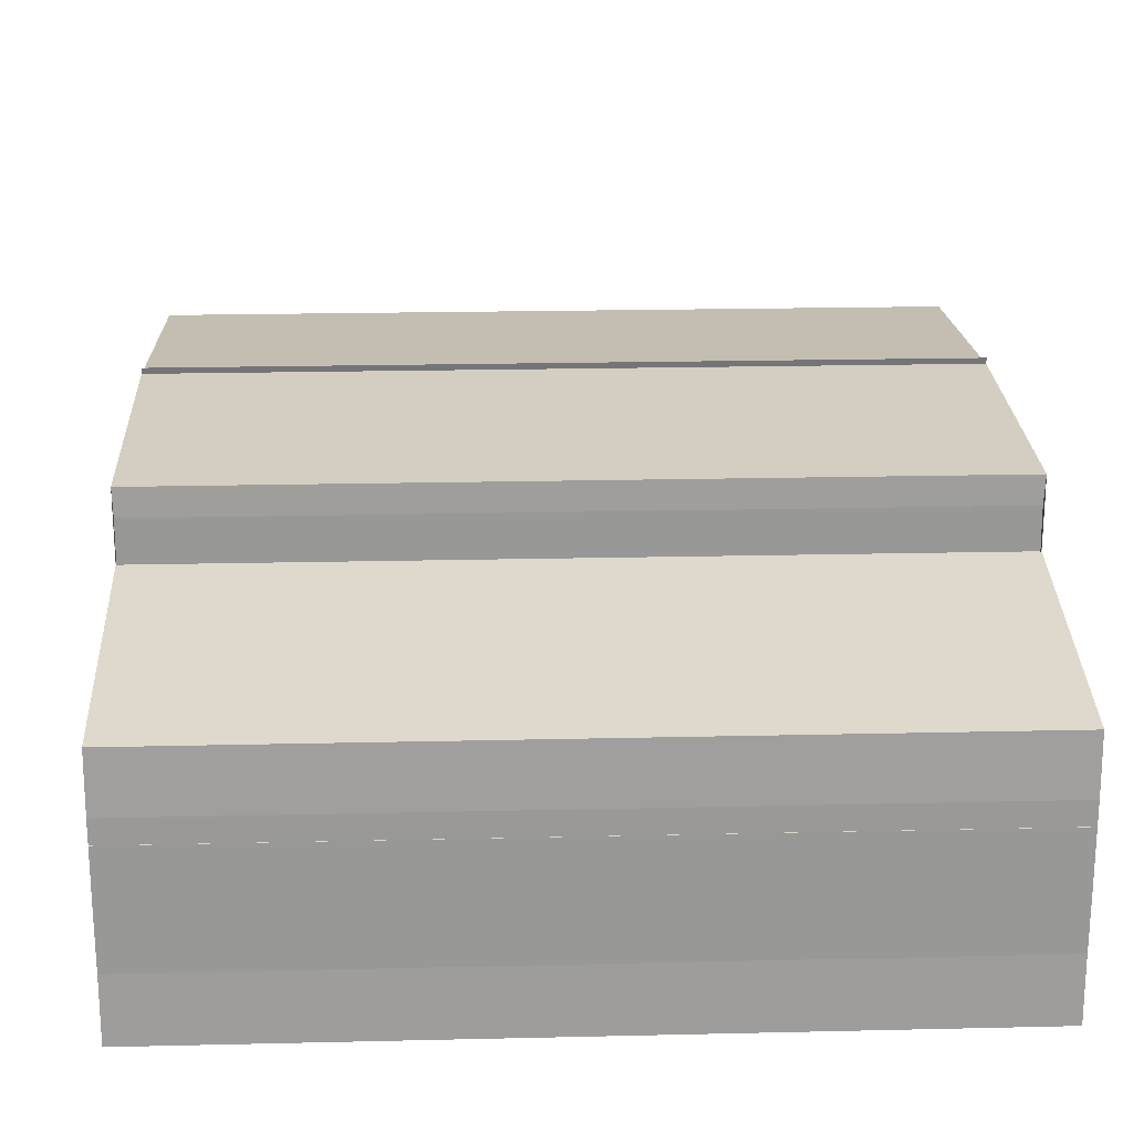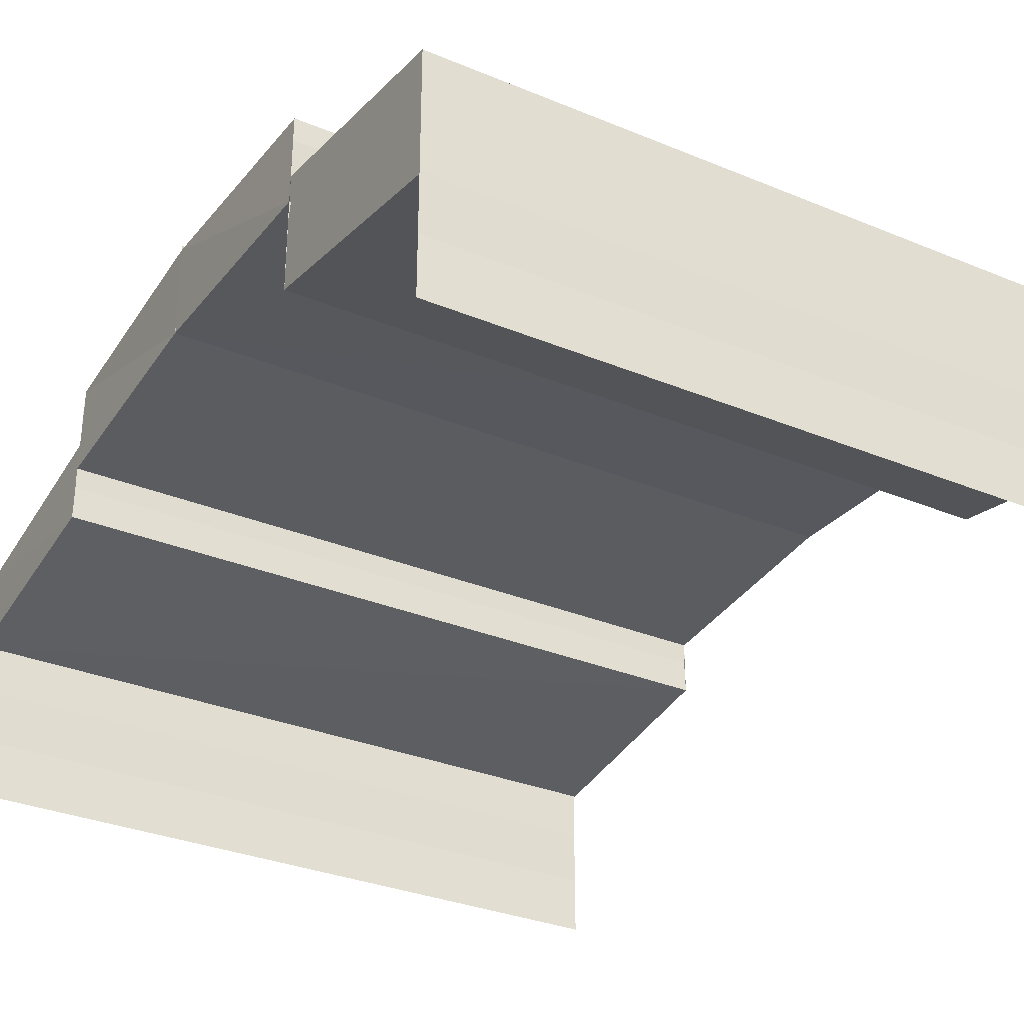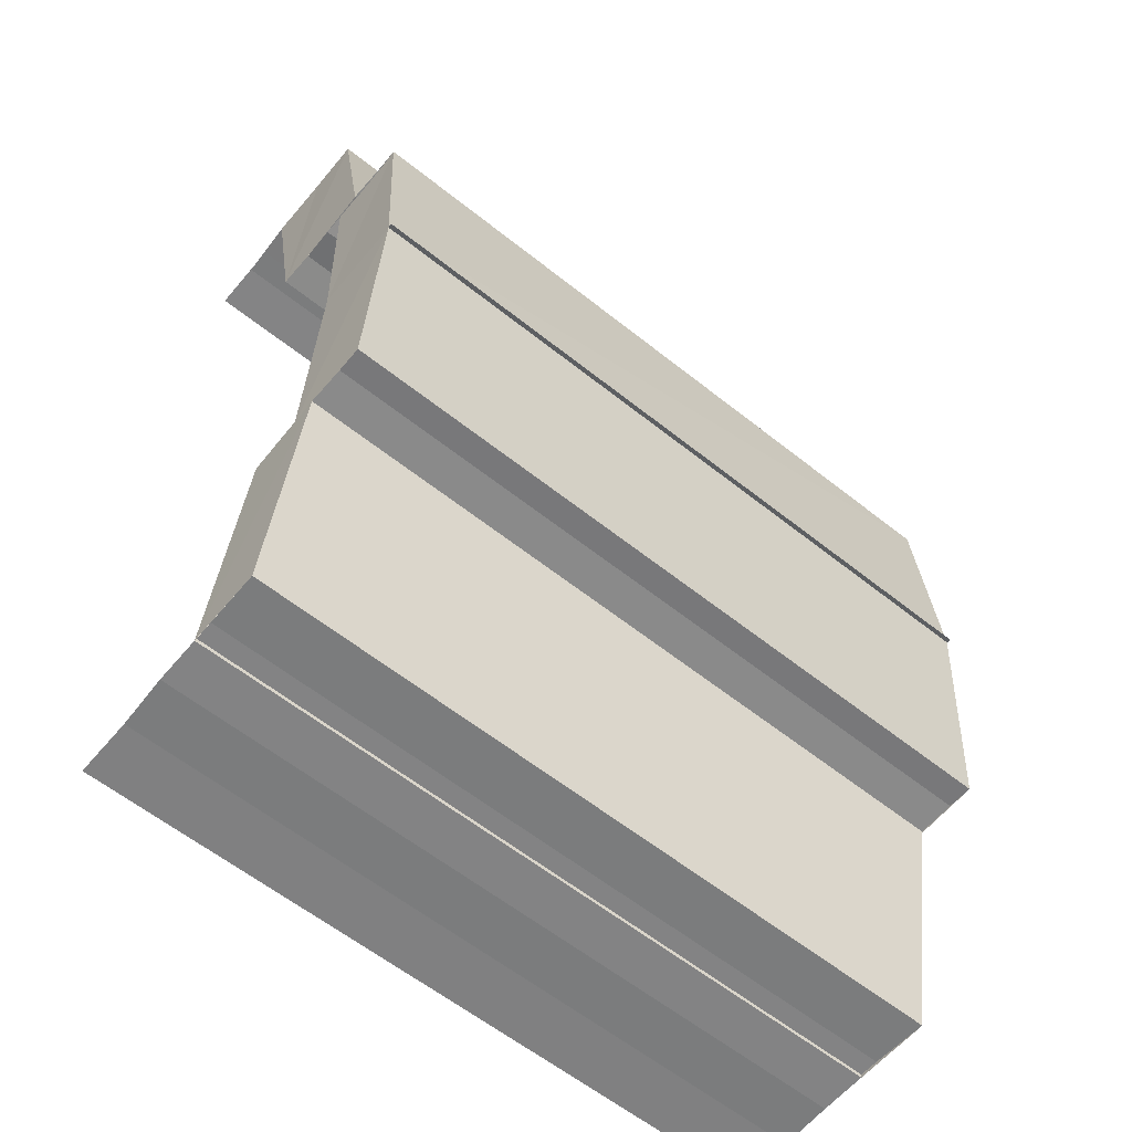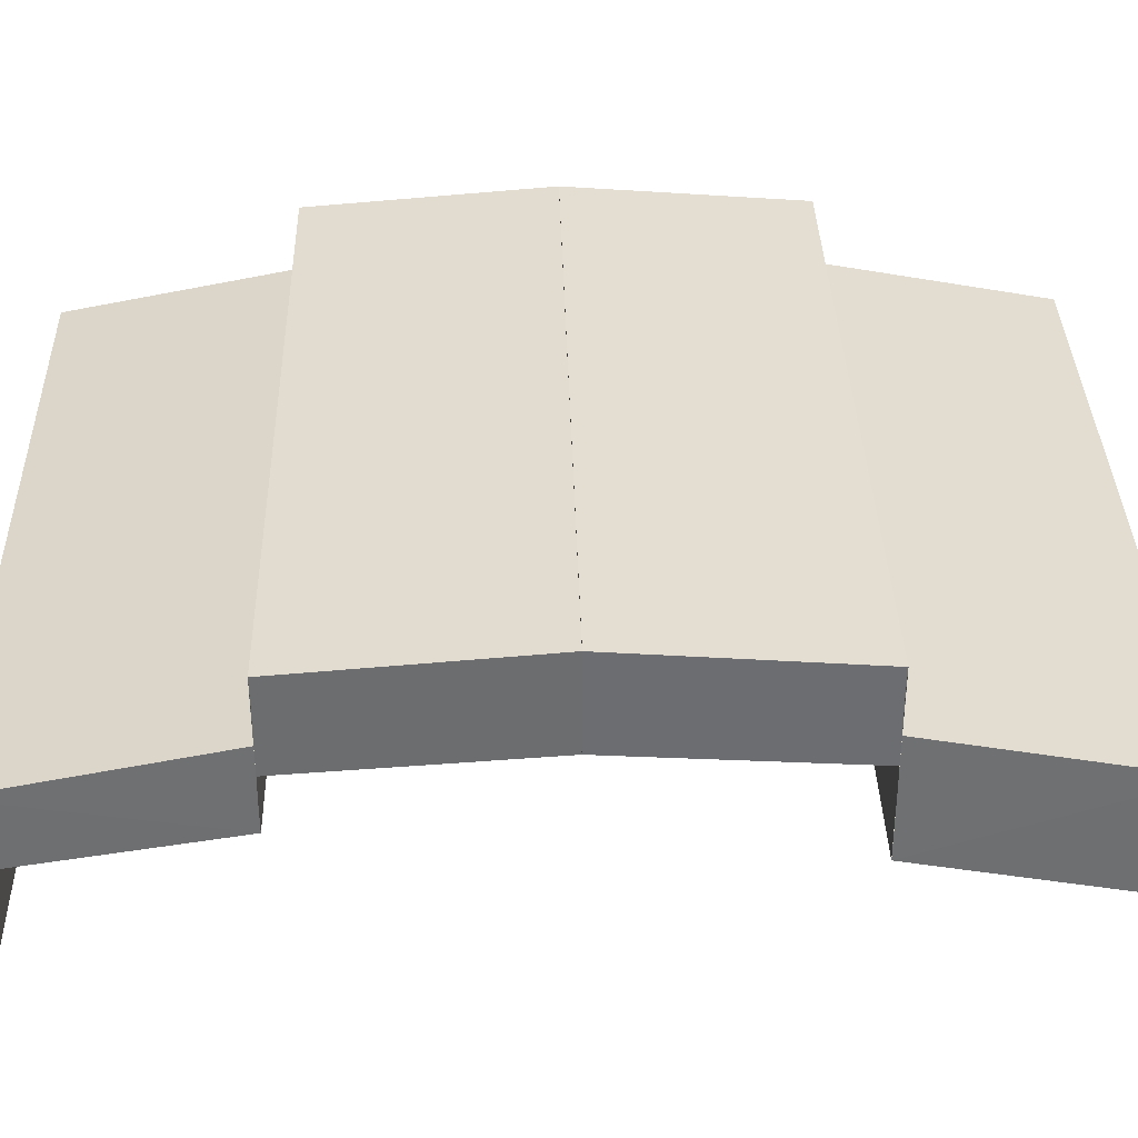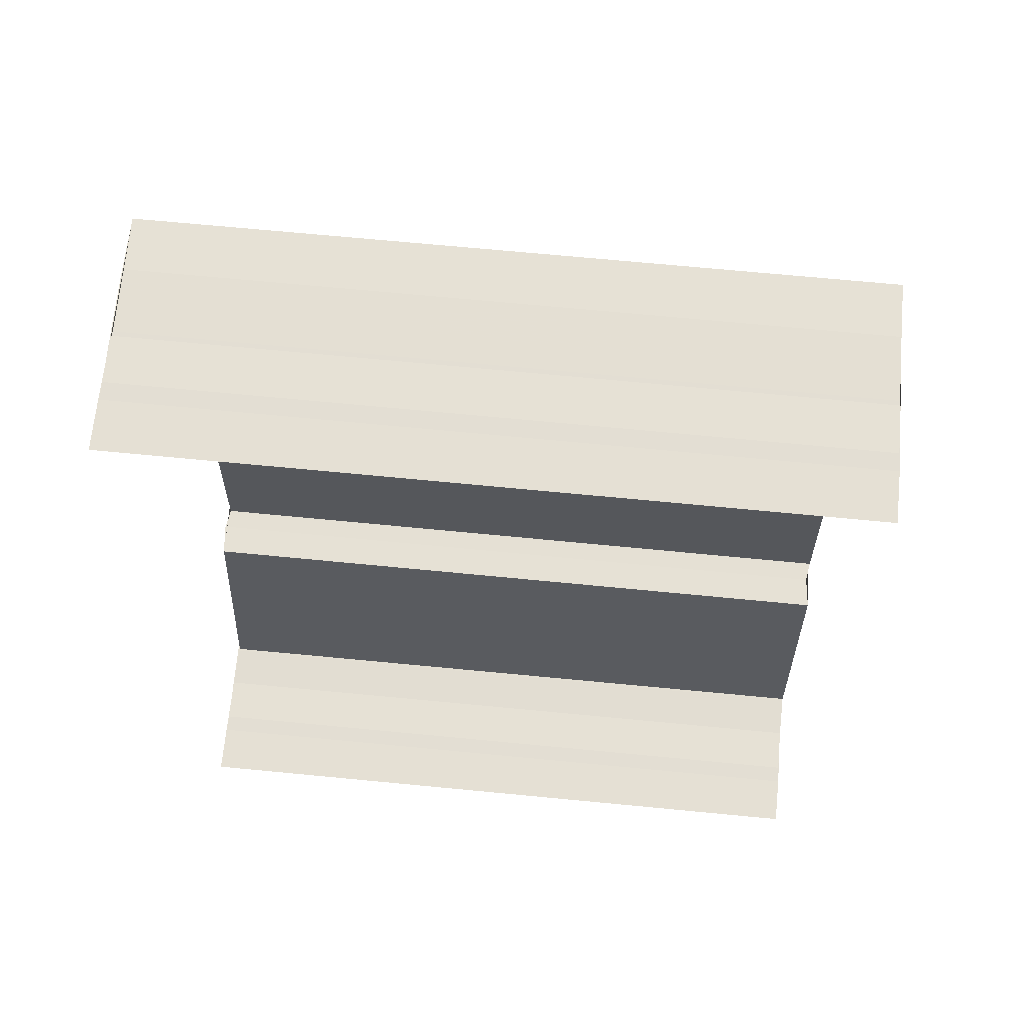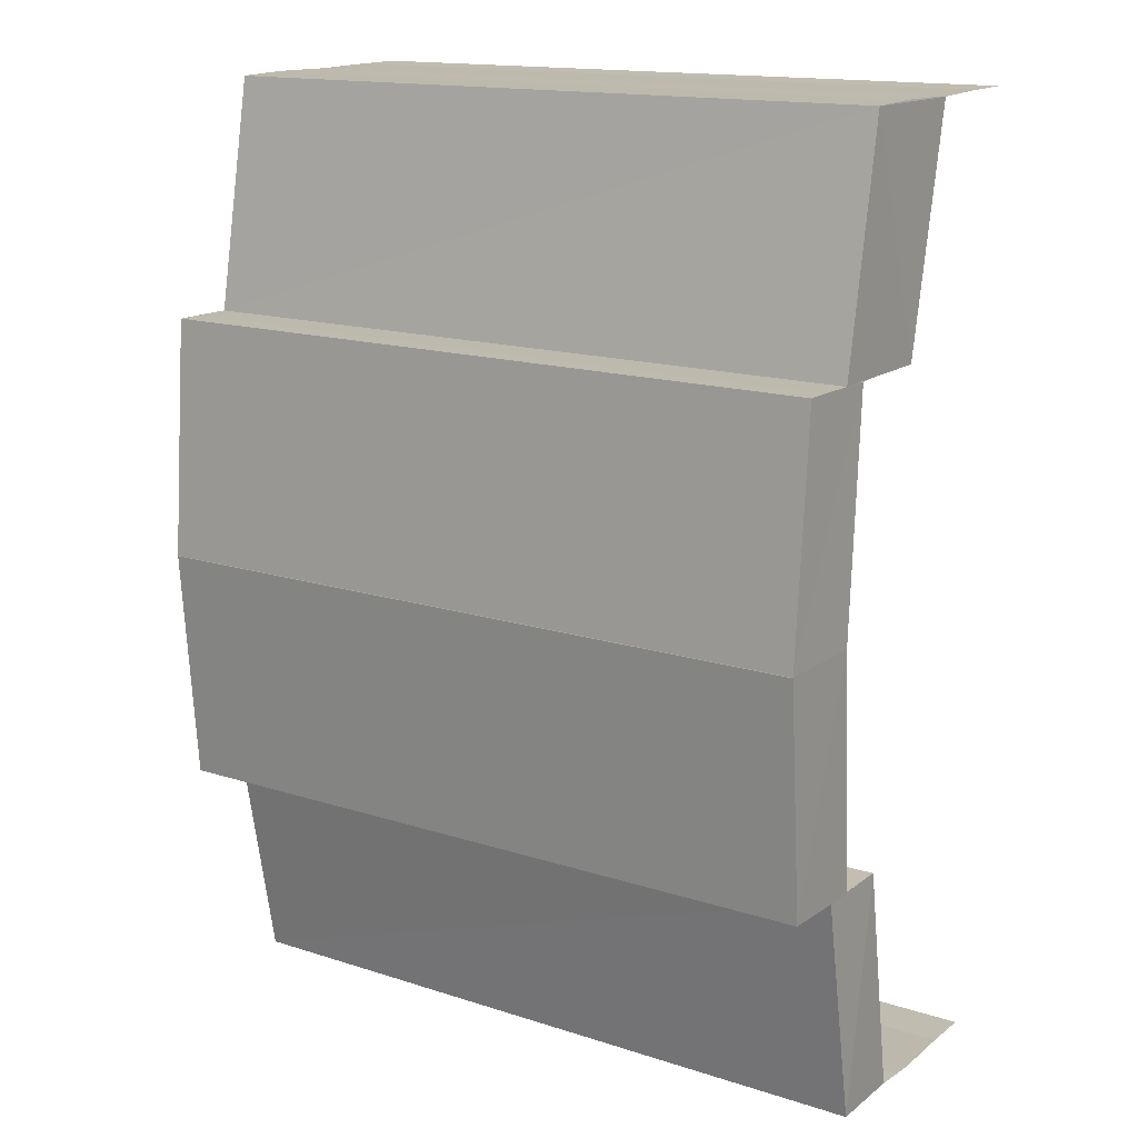
<metadata>
{"format":"obj","ext":"obj","renderer":"f3d","projection":"perspective","resolution":1024,"background":"white","views":[{"elev":21.0,"azim":-2.3,"up":"+Z"},{"elev":-31.8,"azim":150.0,"up":"+Z"},{"elev":-60.0,"azim":-39.3,"up":"+Y"},{"elev":35.5,"azim":88.6,"up":"+Z"},{"elev":66.4,"azim":-174.4,"up":"+Y"},{"elev":15.4,"azim":34.2,"up":"+Y"}]}
</metadata>
<code>
o 3303
v 2166 1870 12.43
v 2166 1870 12.43
v 2166 1870 12.43
v 2166 1870 12.43
v 2166 1870 12.43
v 2166 1870 12.44
v 2166 1870 12.44
v 2166 1870 12.44
v 2166 1870 12.44
v 2166 1870 12.44
v 2166 1870 12.44
v 2166 1870 12.44
v 2166 1870 12.44
v 2166 1870 12.44
v 2166 1870 12.43
v 2166 1870 12.43
v 2166 1870 12.43
v 2166 1870 12.43
v 2166 1870 12.43
v 2166 1870 12.43
v 2166 1870 12.44
v 2166 1870 12.44
v 2166 1870 12.44
v 2166 1870 12.44
v 2166 1870 12.44
v 2166 1870 12.44
v 2166 1870 12.44
v 2166 1870 12.44
v 2166 1870 12.44
v 2166 1870 12.44
v 2166 1870 12.44
v 2166 1870 12.44
v 2166 1870 12.44
v 2166 1870 12.44
v 2166 1870 12.44
v 2166 1870 12.44
v 2166 1870 12.44
v 2166 1870 12.44
v 2166 1870 12.44
v 2166 1870 12.44
v 2166 1870 12.44
v 2166 1870 12.44
v 2166 1870 12.44
v 2166 1870 12.44
v 2166 1870 12.44
v 2166 1870 12.44
v 2166 1870 12.44
v 2166 1870 12.44
v 2166 1870 12.44
v 2166 1870 12.44
v 2166 1870 12.44
v 2166 1870 12.44
v 2166 1870 12.44
v 2166 1870 12.44
v 2166 1870 12.44
v 2166 1870 12.44
v 2166 1870 12.44
v 2166 1870 12.44
v 2166 1870 12.44
v 2166 1870 12.44
v 2166 1870 12.44
v 2166 1870 12.44
v 2166 1870 12.44
v 2166 1870 12.44
v 2166 1870 12.44
v 2166 1870 12.44
v 2166 1870 12.44
v 2166 1870 12.44
v 2166 1870 12.44
v 2166 1870 12.44
v 2166 1870 12.44
v 2166 1870 12.44
v 2166 1870 12.44
v 2166 1870 12.44
v 2166 1870 12.44
v 2166 1870 12.43
v 2166 1870 12.44
v 2166 1870 12.44
v 2166 1870 12.44
v 2166 1870 12.44
v 2166 1870 12.44
v 2166 1870 12.44
v 2166 1870 12.44
v 2166 1870 12.44
v 2166 1870 12.44
v 2166 1870 12.44
v 2166 1870 12.44
v 2166 1870 12.44
v 2166 1870 12.44
v 2166 1870 12.44
v 2166 1870 12.44
v 2166 1870 12.44
v 2166 1870 12.44
v 2166 1870 12.44
v 2166 1870 12.44
v 2166 1870 12.44
v 2166 1870 12.44
v 2166 1870 12.44
v 2166 1870 12.44
v 2166 1870 12.44
v 2166 1870 12.44
v 2166 1870 12.44
v 2166 1870 12.44
v 2166 1870 12.44
v 2166 1870 12.44
v 2166 1870 12.44
v 2166 1870 12.44
v 2166 1870 12.44
v 2166 1870 12.44
v 2166 1870 12.44
v 2166 1870 12.44
v 2166 1870 12.44
v 2166 1870 12.44
v 2166 1870 12.44
v 2166 1870 12.44
v 2166 1870 12.44
v 2166 1870 12.44
v 2166 1870 12.44
v 2166 1870 12.44
v 2166 1870 12.44
v 2166 1870 12.44
v 2166 1870 12.44
v 2166 1870 12.44
v 2166 1870 12.43
v 2166 1870 12.44
v 2166 1870 12.44
v 2166 1870 12.44
v 2166 1870 12.44
v 2166 1870 12.44
v 2166 1870 12.44
v 2166 1870 12.43
v 2166 1870 12.43
v 2166 1870 12.43
v 2166 1870 12.43
v 2166 1870 12.43
v 2166 1870 12.43
v 2166 1870 12.43
v 2166 1870 12.43
v 2166 1870 12.43
v 2166 1870 12.43
v 2166 1870 12.43
v 2166 1870 12.43
v 2166 1870 12.43
v 2166 1870 12.43
v 2166 1870 12.44
f 1 2 3
f 4 1 3
f 2 5 3
f 2 6 5
f 6 7 5
f 6 8 7
f 8 9 7
f 10 11 9
f 12 13 8
f 14 12 15
f 16 3 17
f 17 18 16
f 18 19 4
f 18 20 19
f 20 15 19
f 20 21 15
f 22 23 21
f 24 25 26
f 27 28 24
f 27 29 28
f 30 27 31
f 32 33 28
f 34 35 29
f 35 36 37
f 38 34 39
f 33 40 41
f 40 42 43
f 44 41 39
f 44 39 45
f 46 44 45
f 45 47 48
f 46 49 50
f 51 52 53
f 52 54 55
f 56 57 58
f 59 60 57
f 61 62 59
f 63 61 64
f 61 65 62
f 65 66 62
f 67 68 65
f 68 69 70
f 70 71 66
f 71 72 73
f 74 75 66
f 75 76 71
f 77 78 79
f 80 78 81
f 78 82 83
f 78 82 84
f 85 86 87
f 88 89 86
f 90 91 88
f 90 92 91
f 92 93 91
f 94 90 95
f 96 97 93
f 98 99 100
f 101 99 102
f 99 103 104
f 99 103 105
f 106 107 108
f 106 109 108
f 107 110 111
f 109 112 111
f 113 114 115
f 113 116 115
f 114 117 118
f 116 119 118
f 120 121 122
f 123 124 120
f 125 126 121
f 120 125 127
f 127 128 129
f 130 131 128
f 125 132 130
f 132 133 130
f 132 134 133
f 134 135 133
f 136 135 134
f 137 138 135
f 138 137 139
f 140 141 139
f 140 139 142
f 143 140 142
f 143 144 145

</code>
